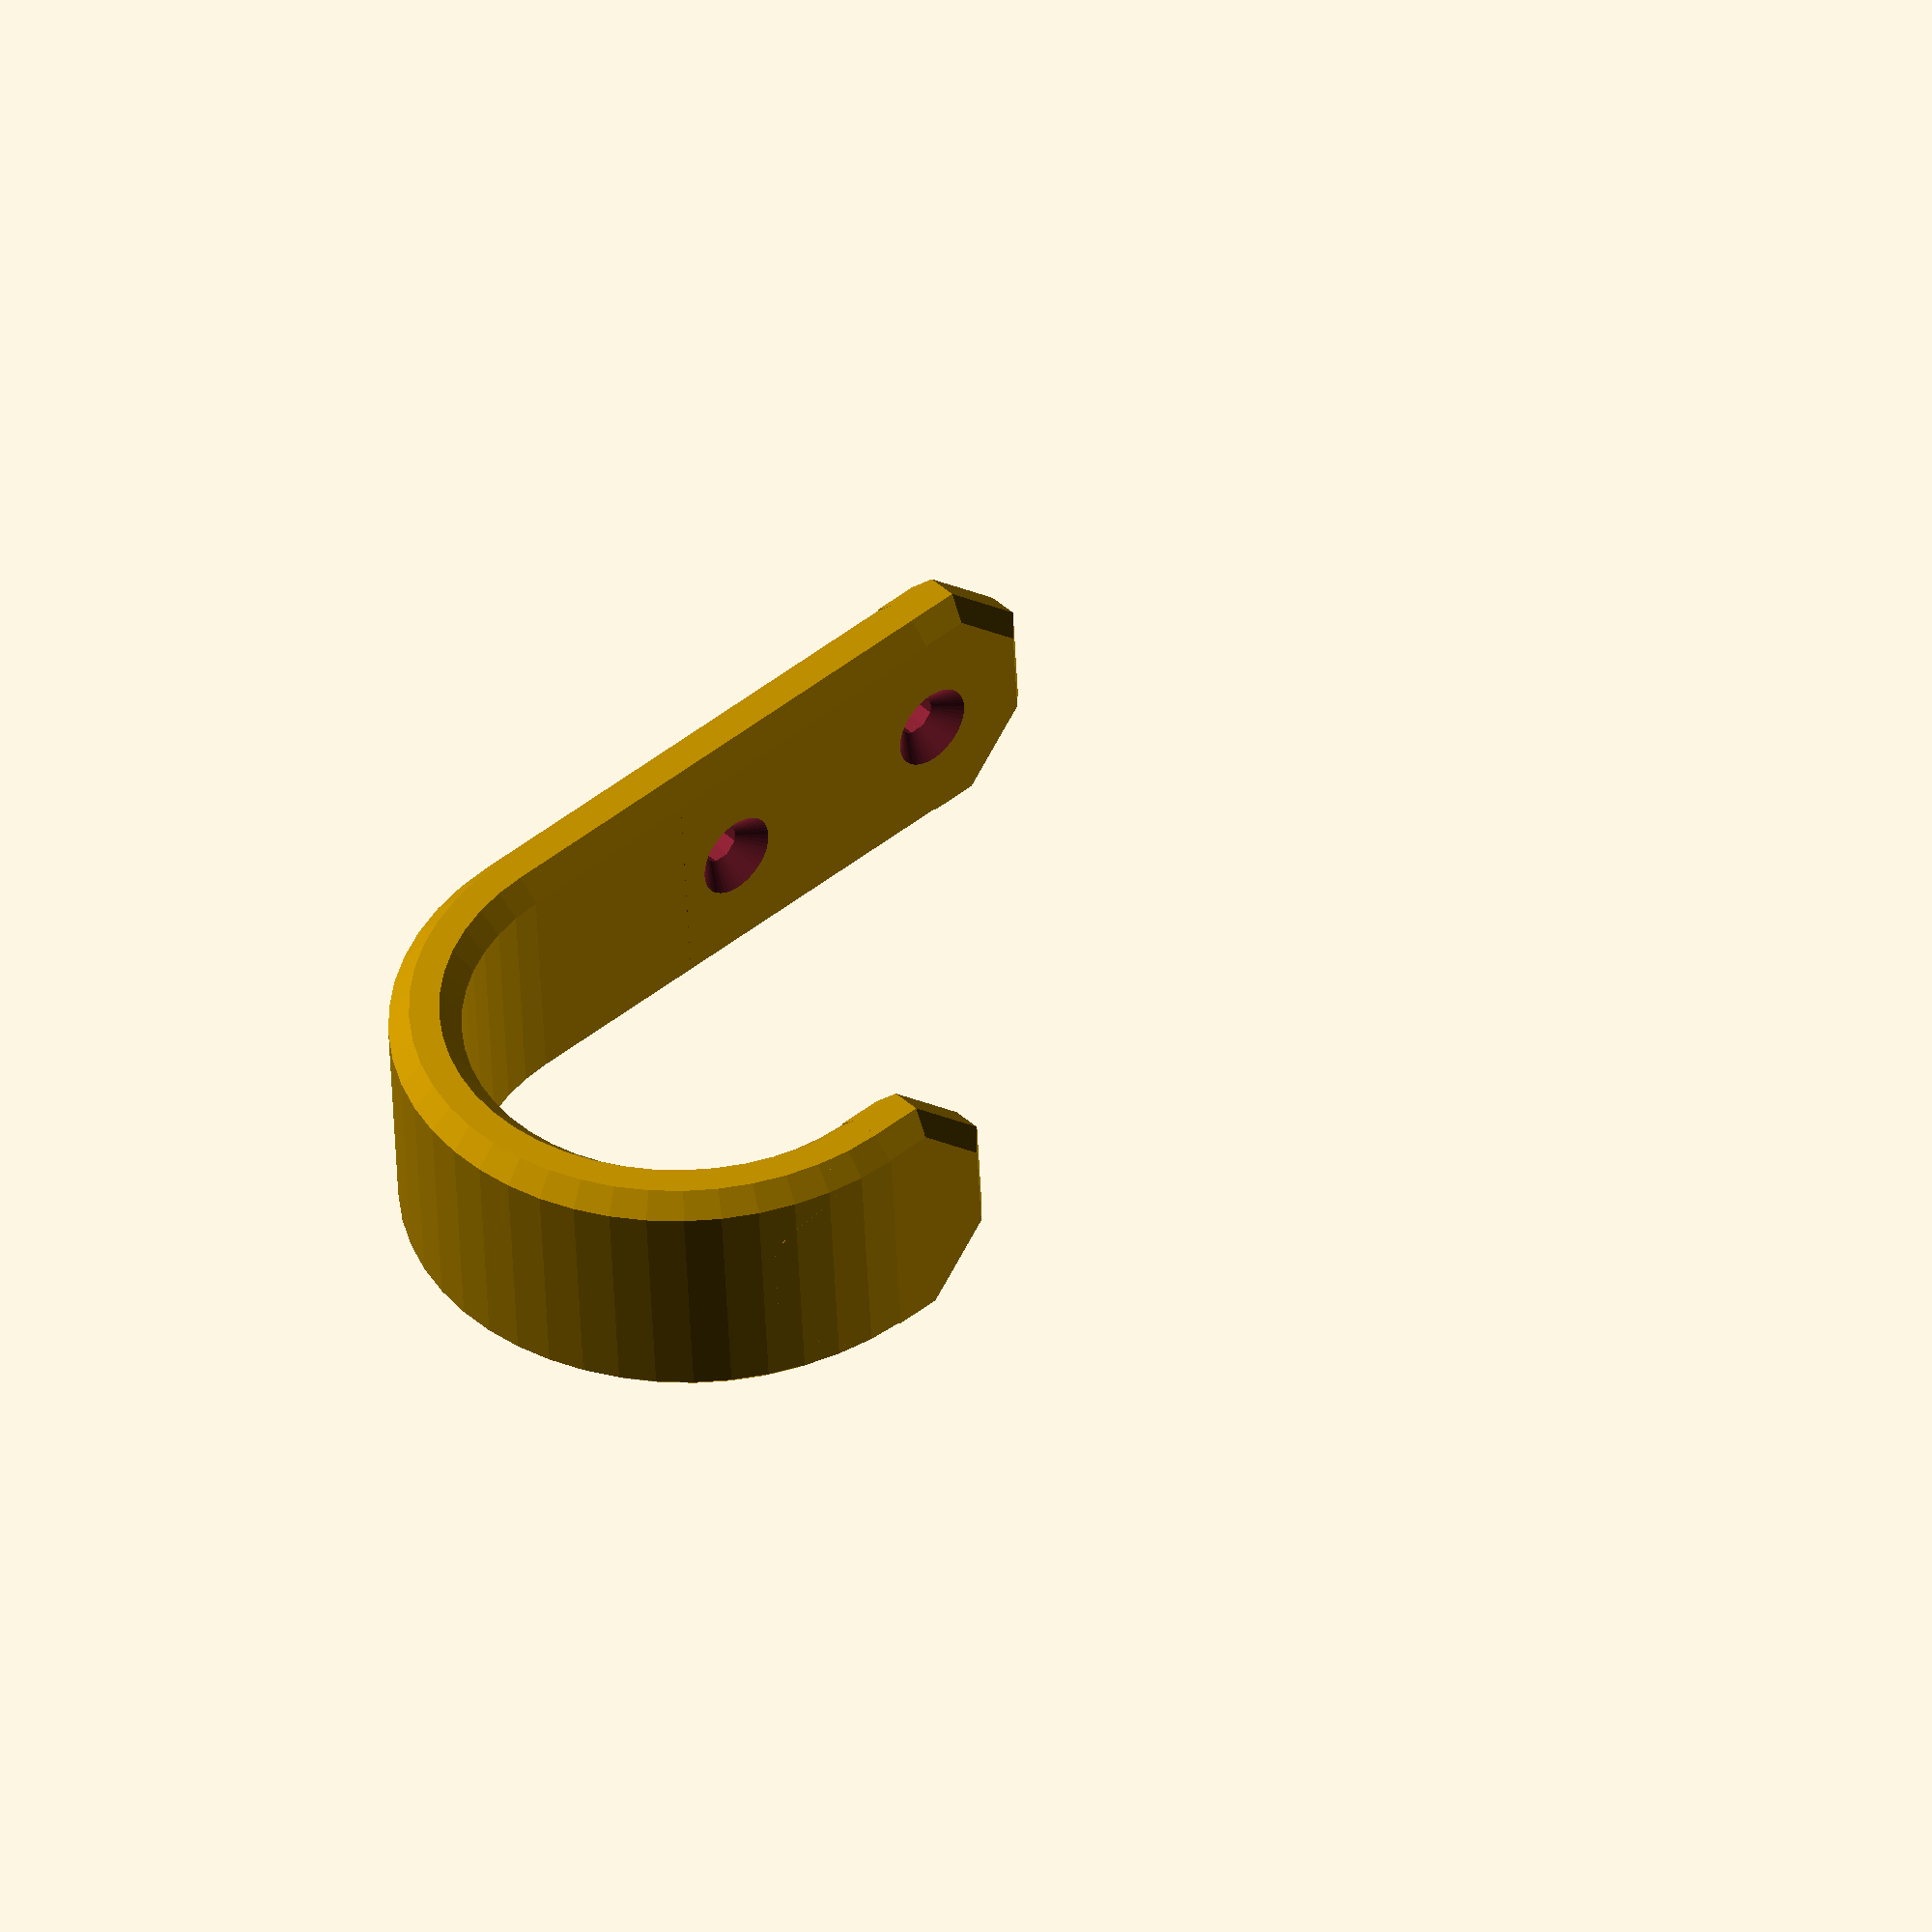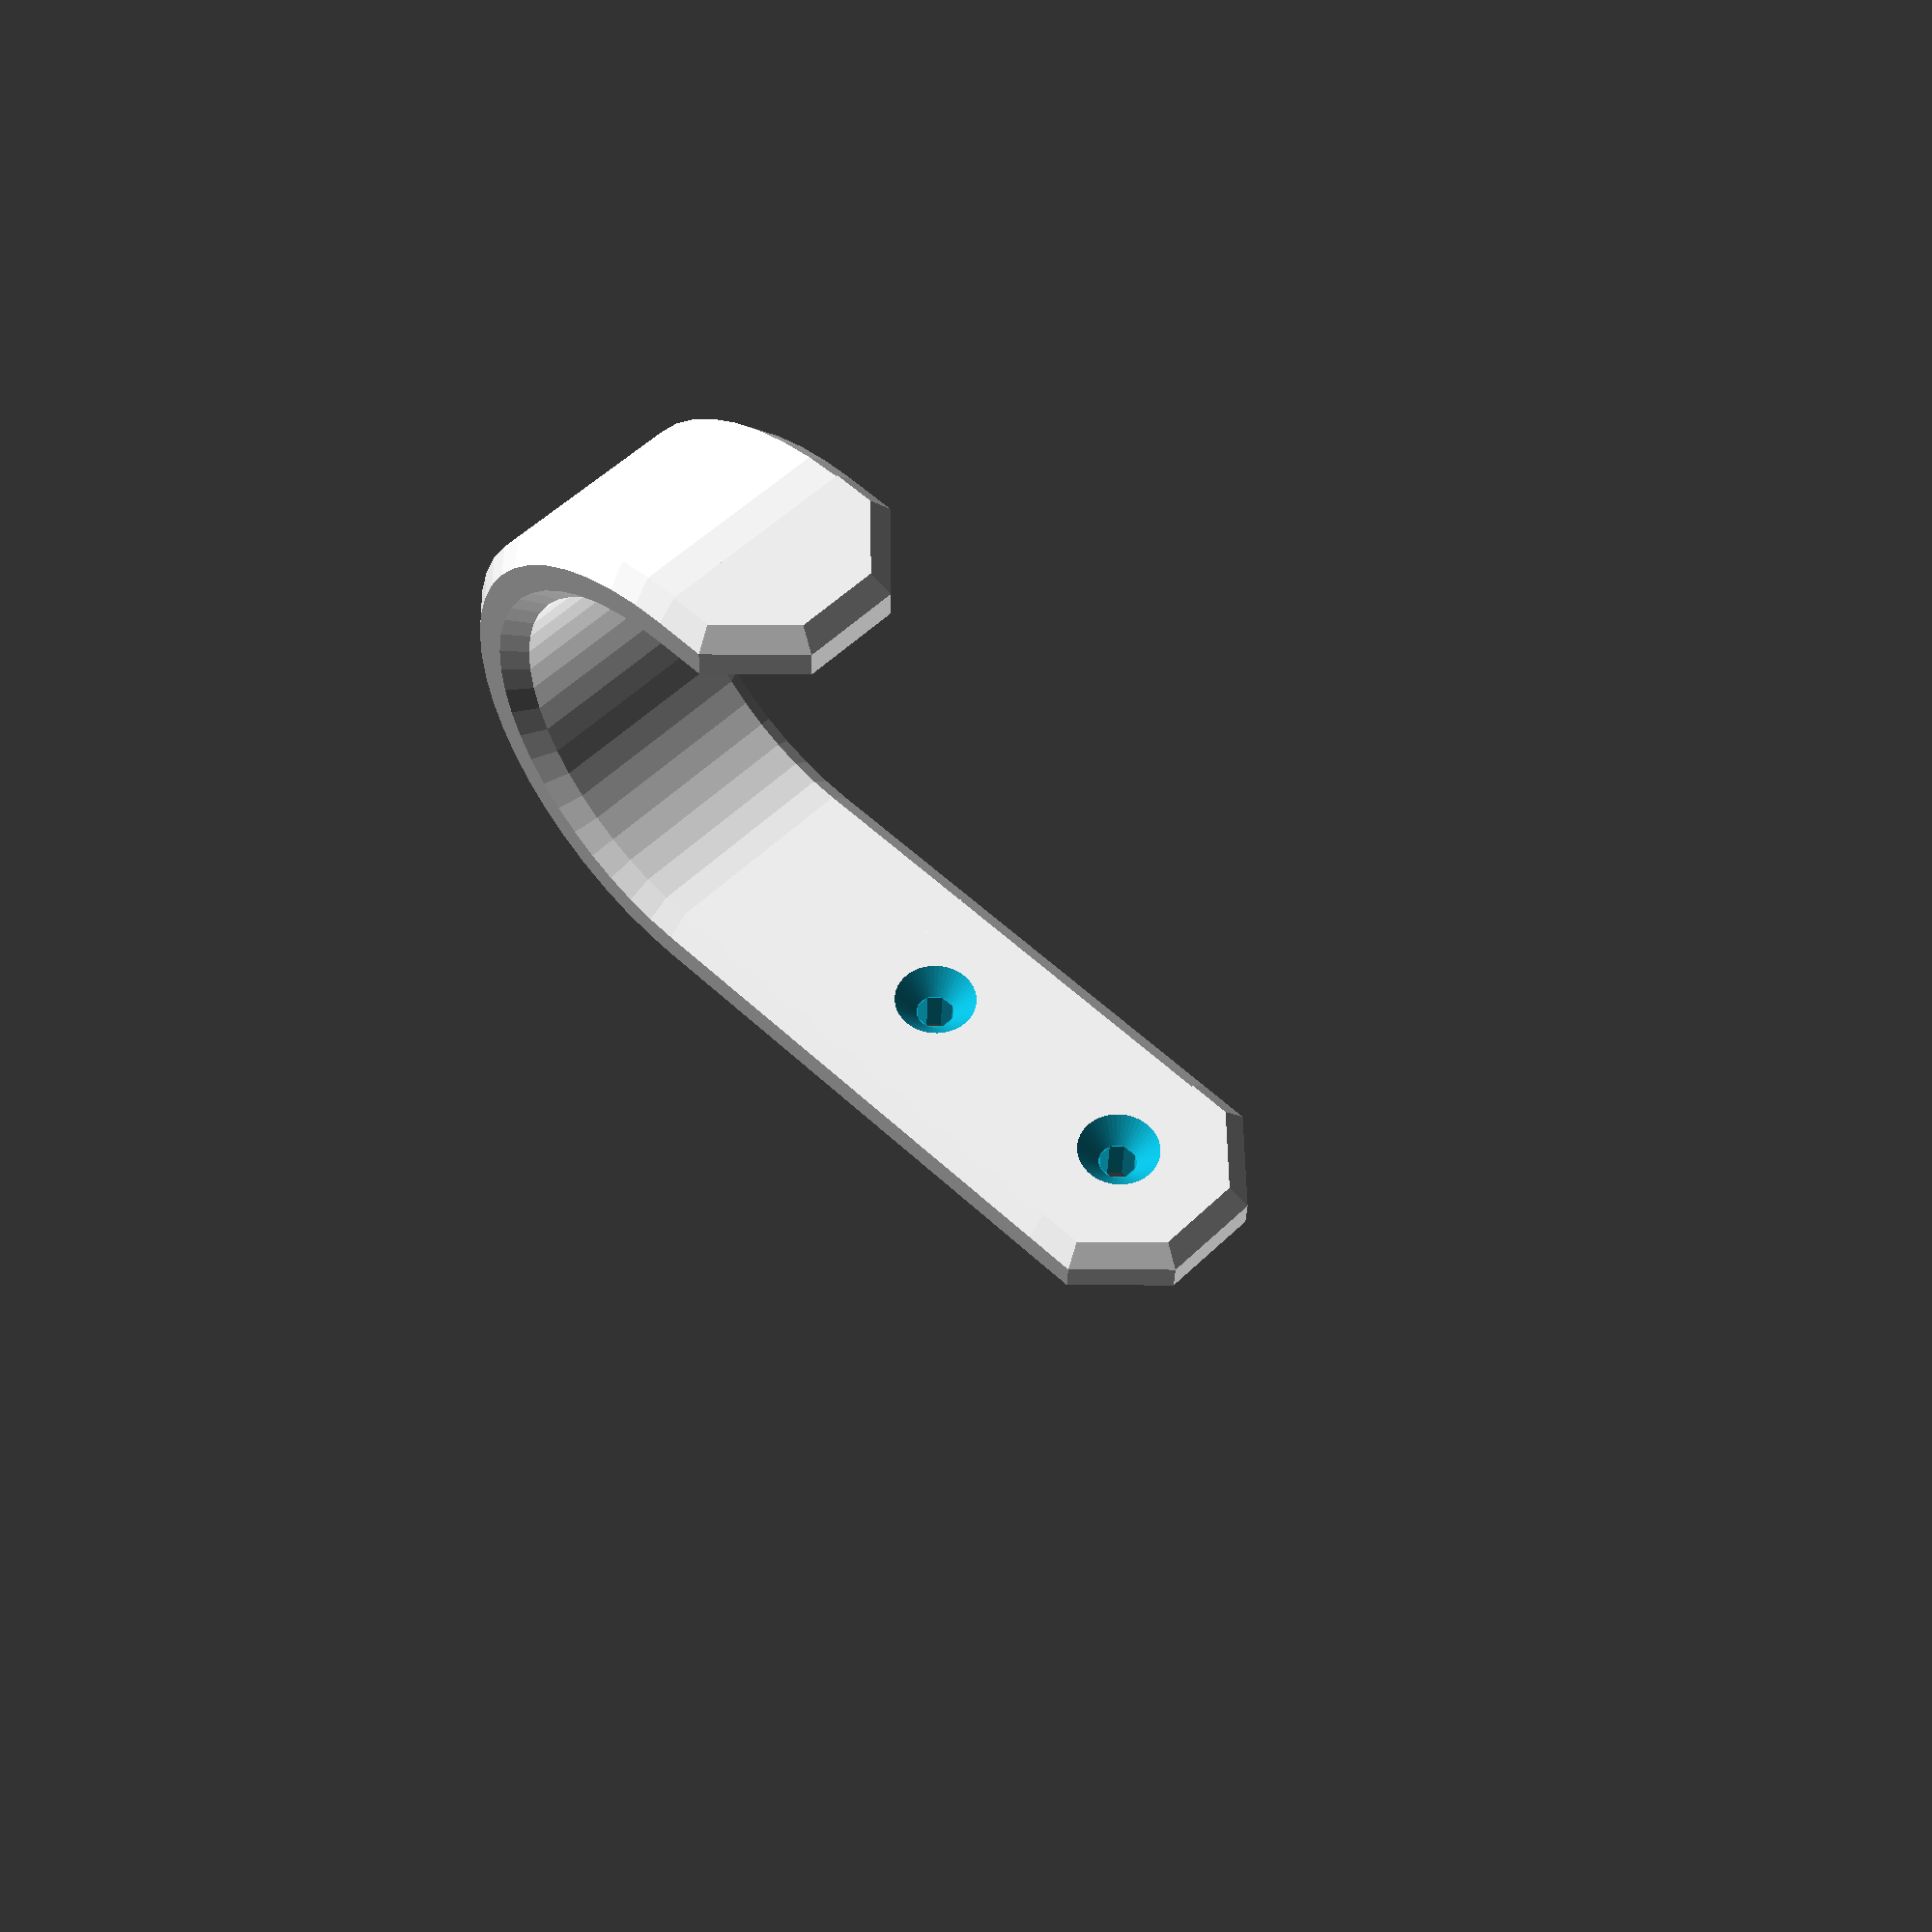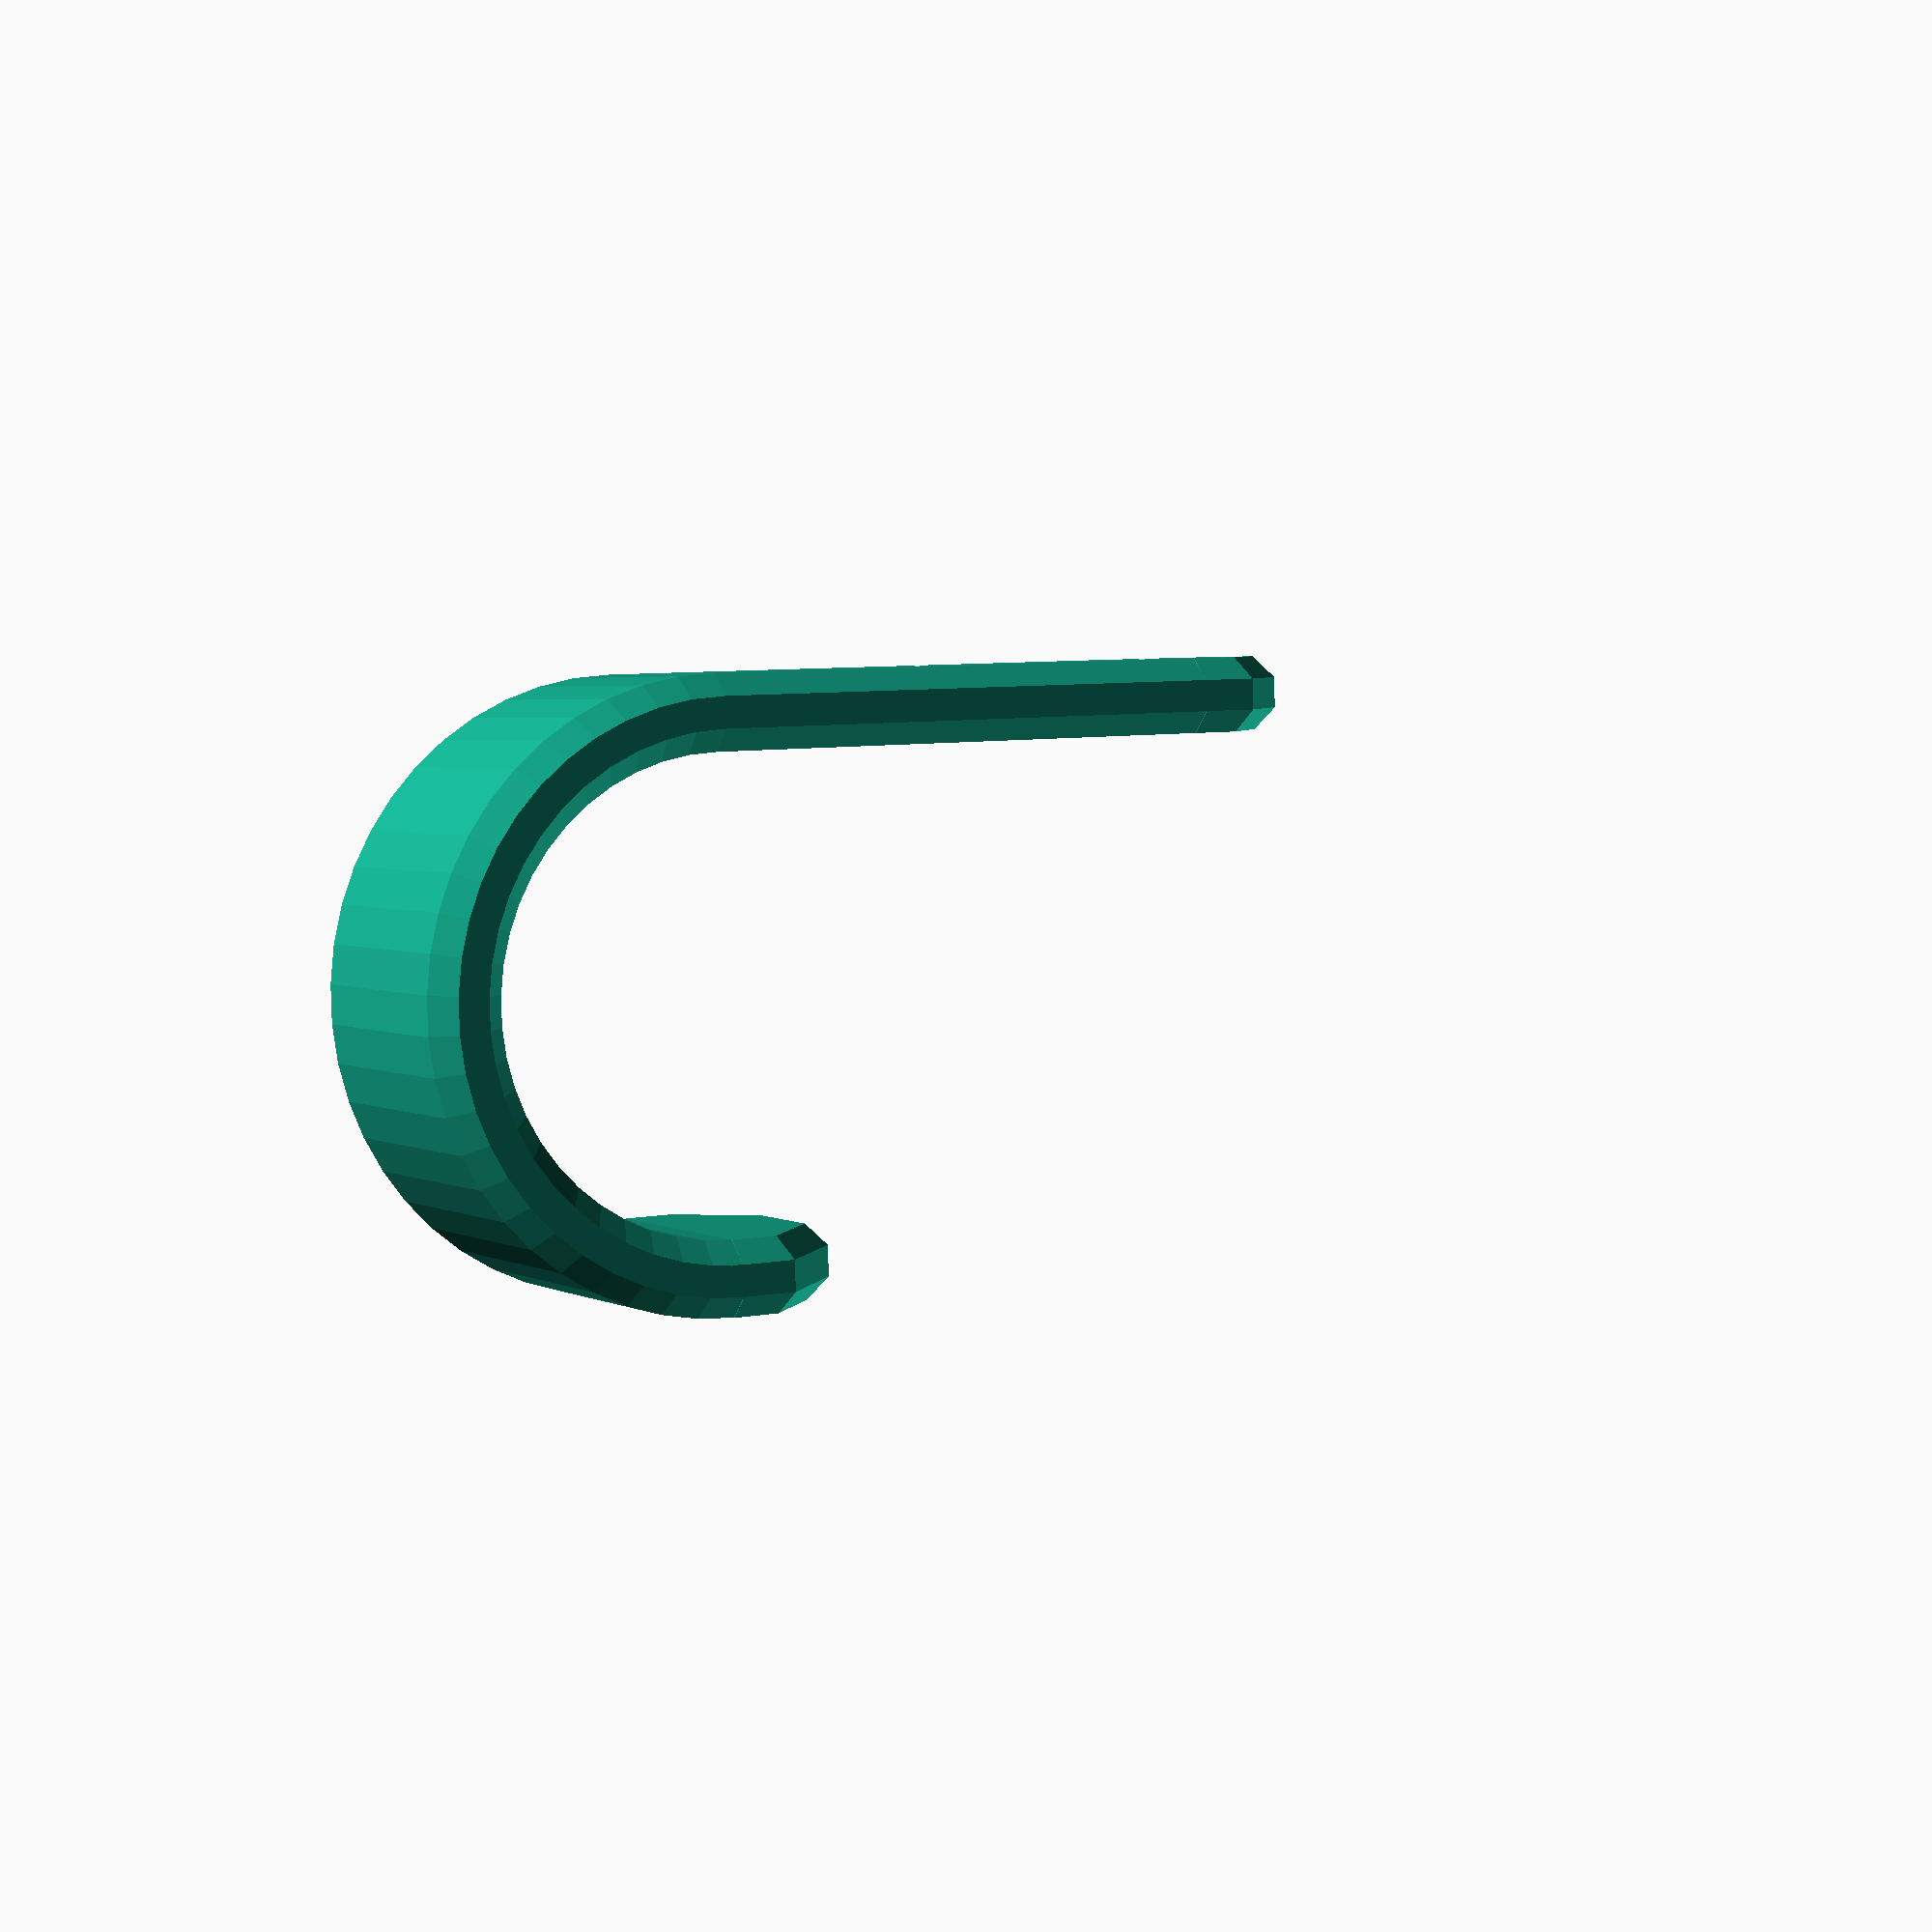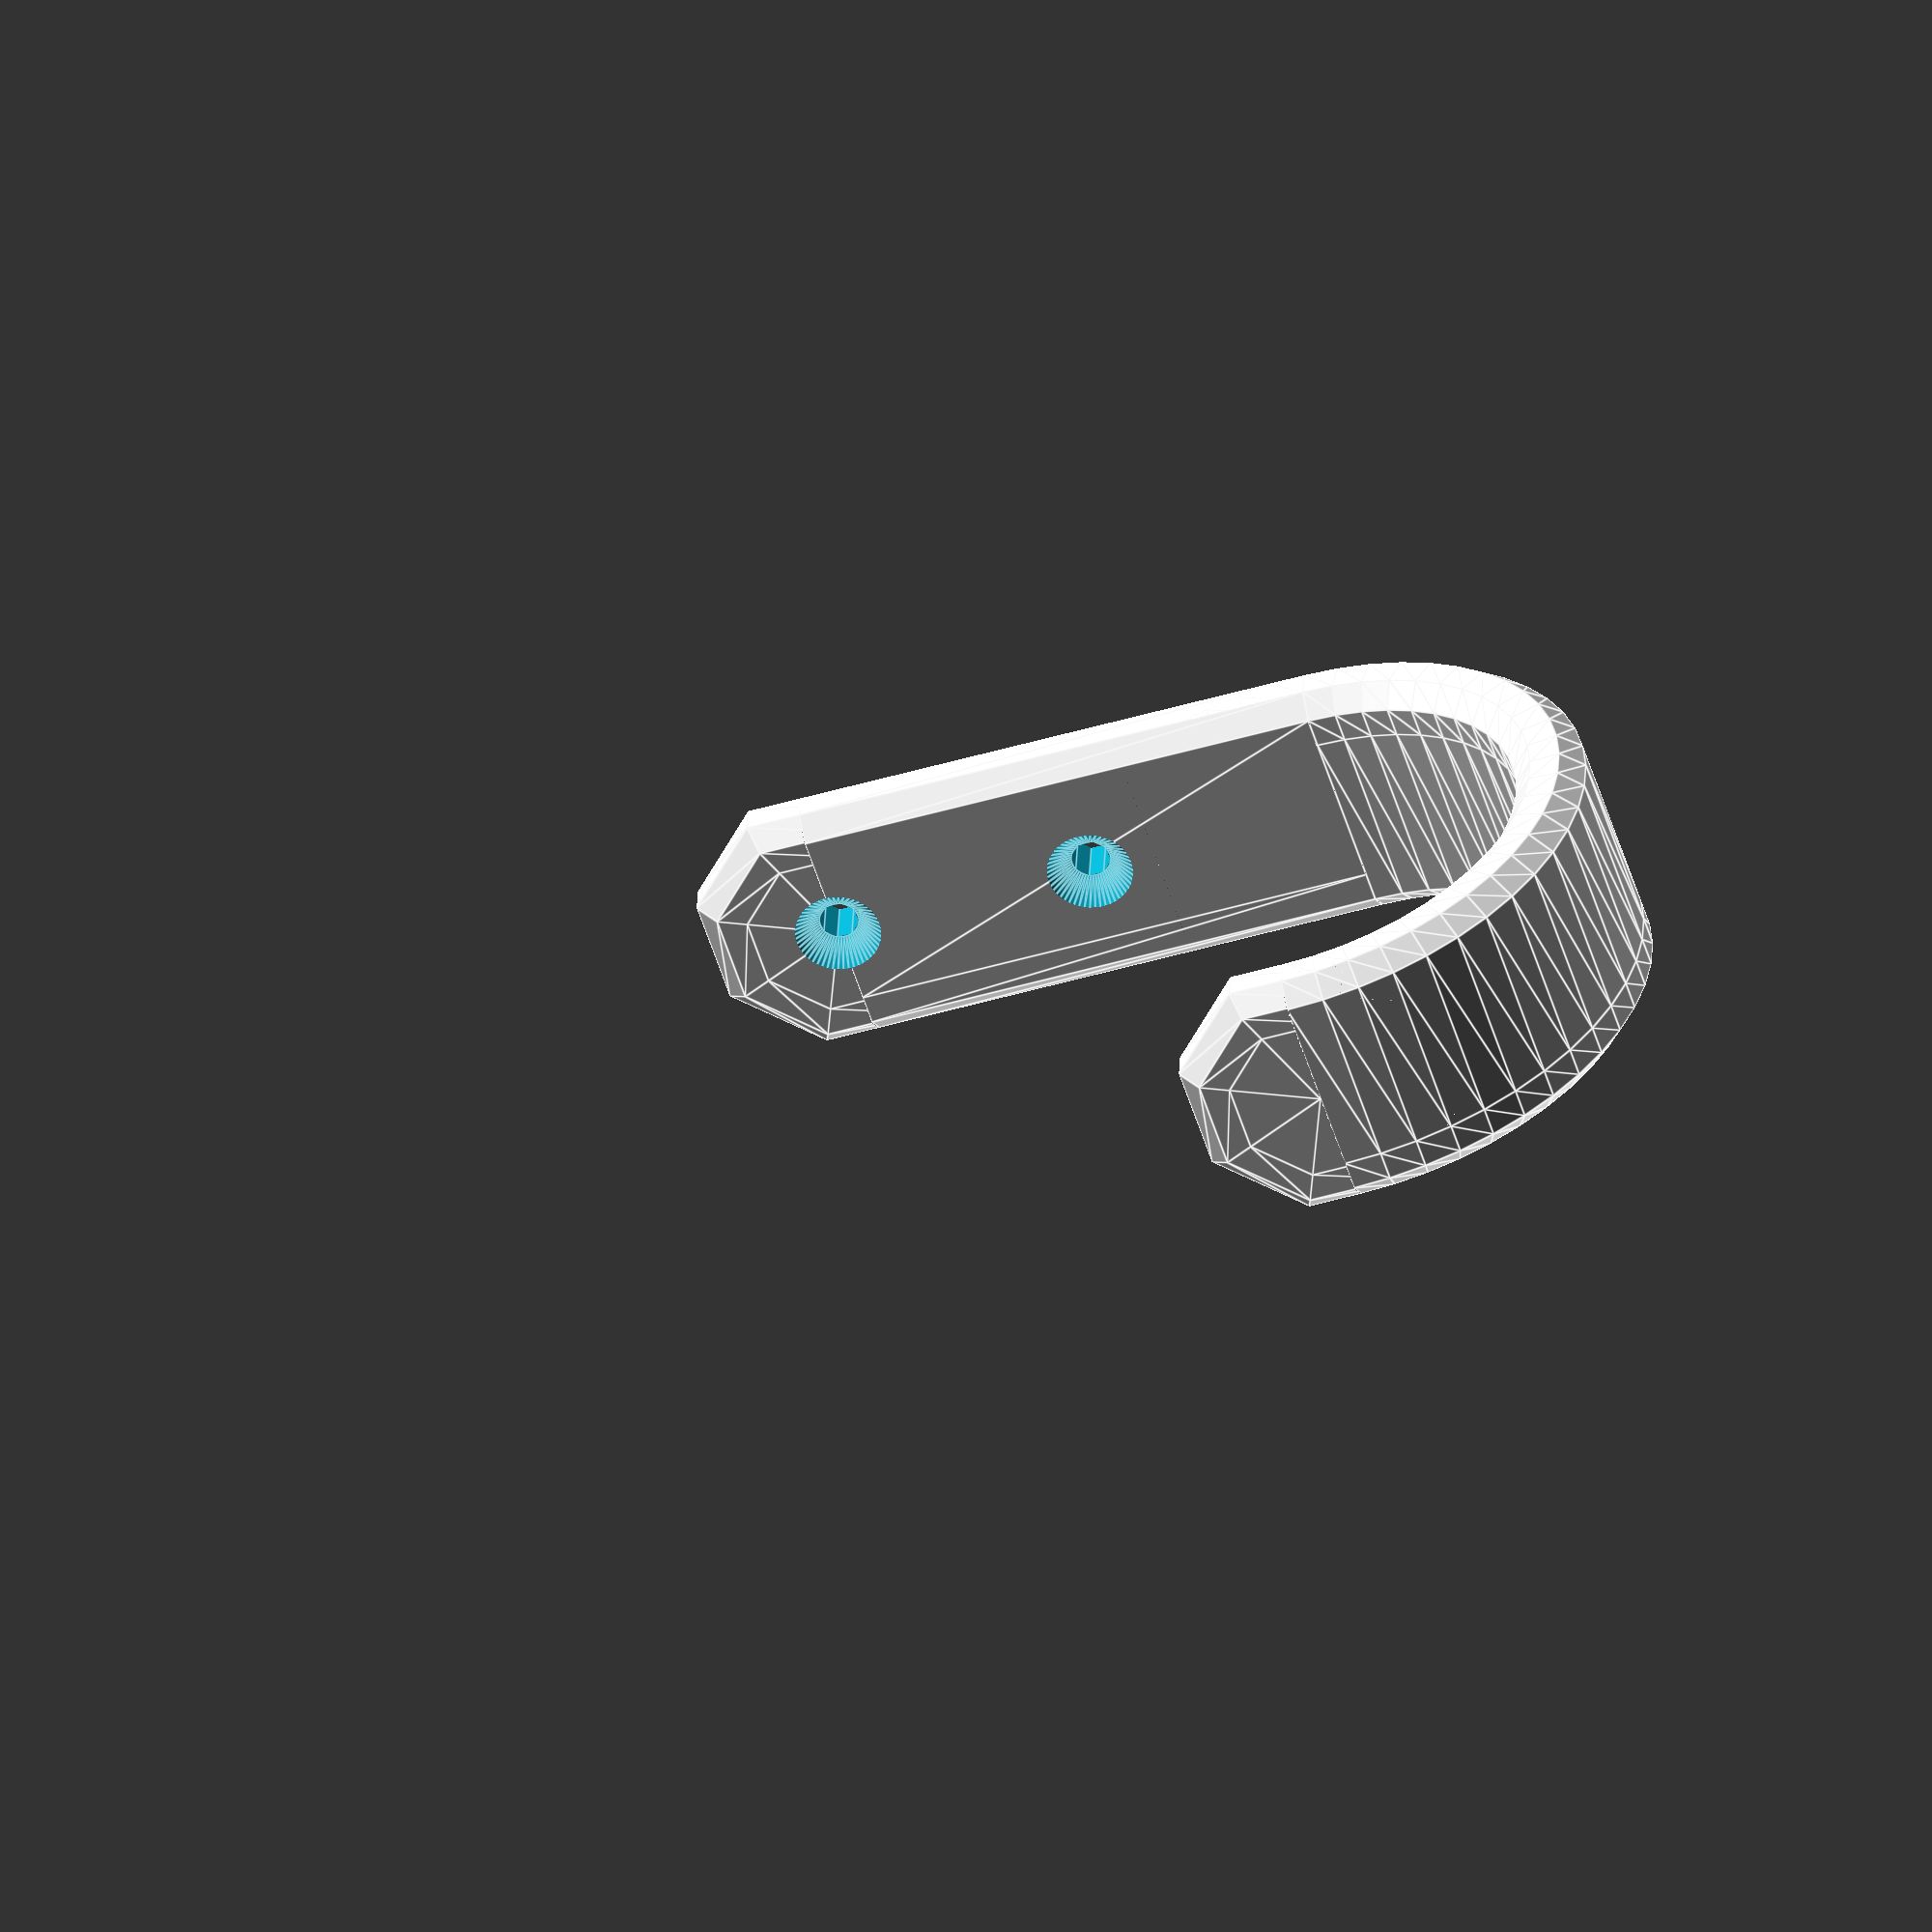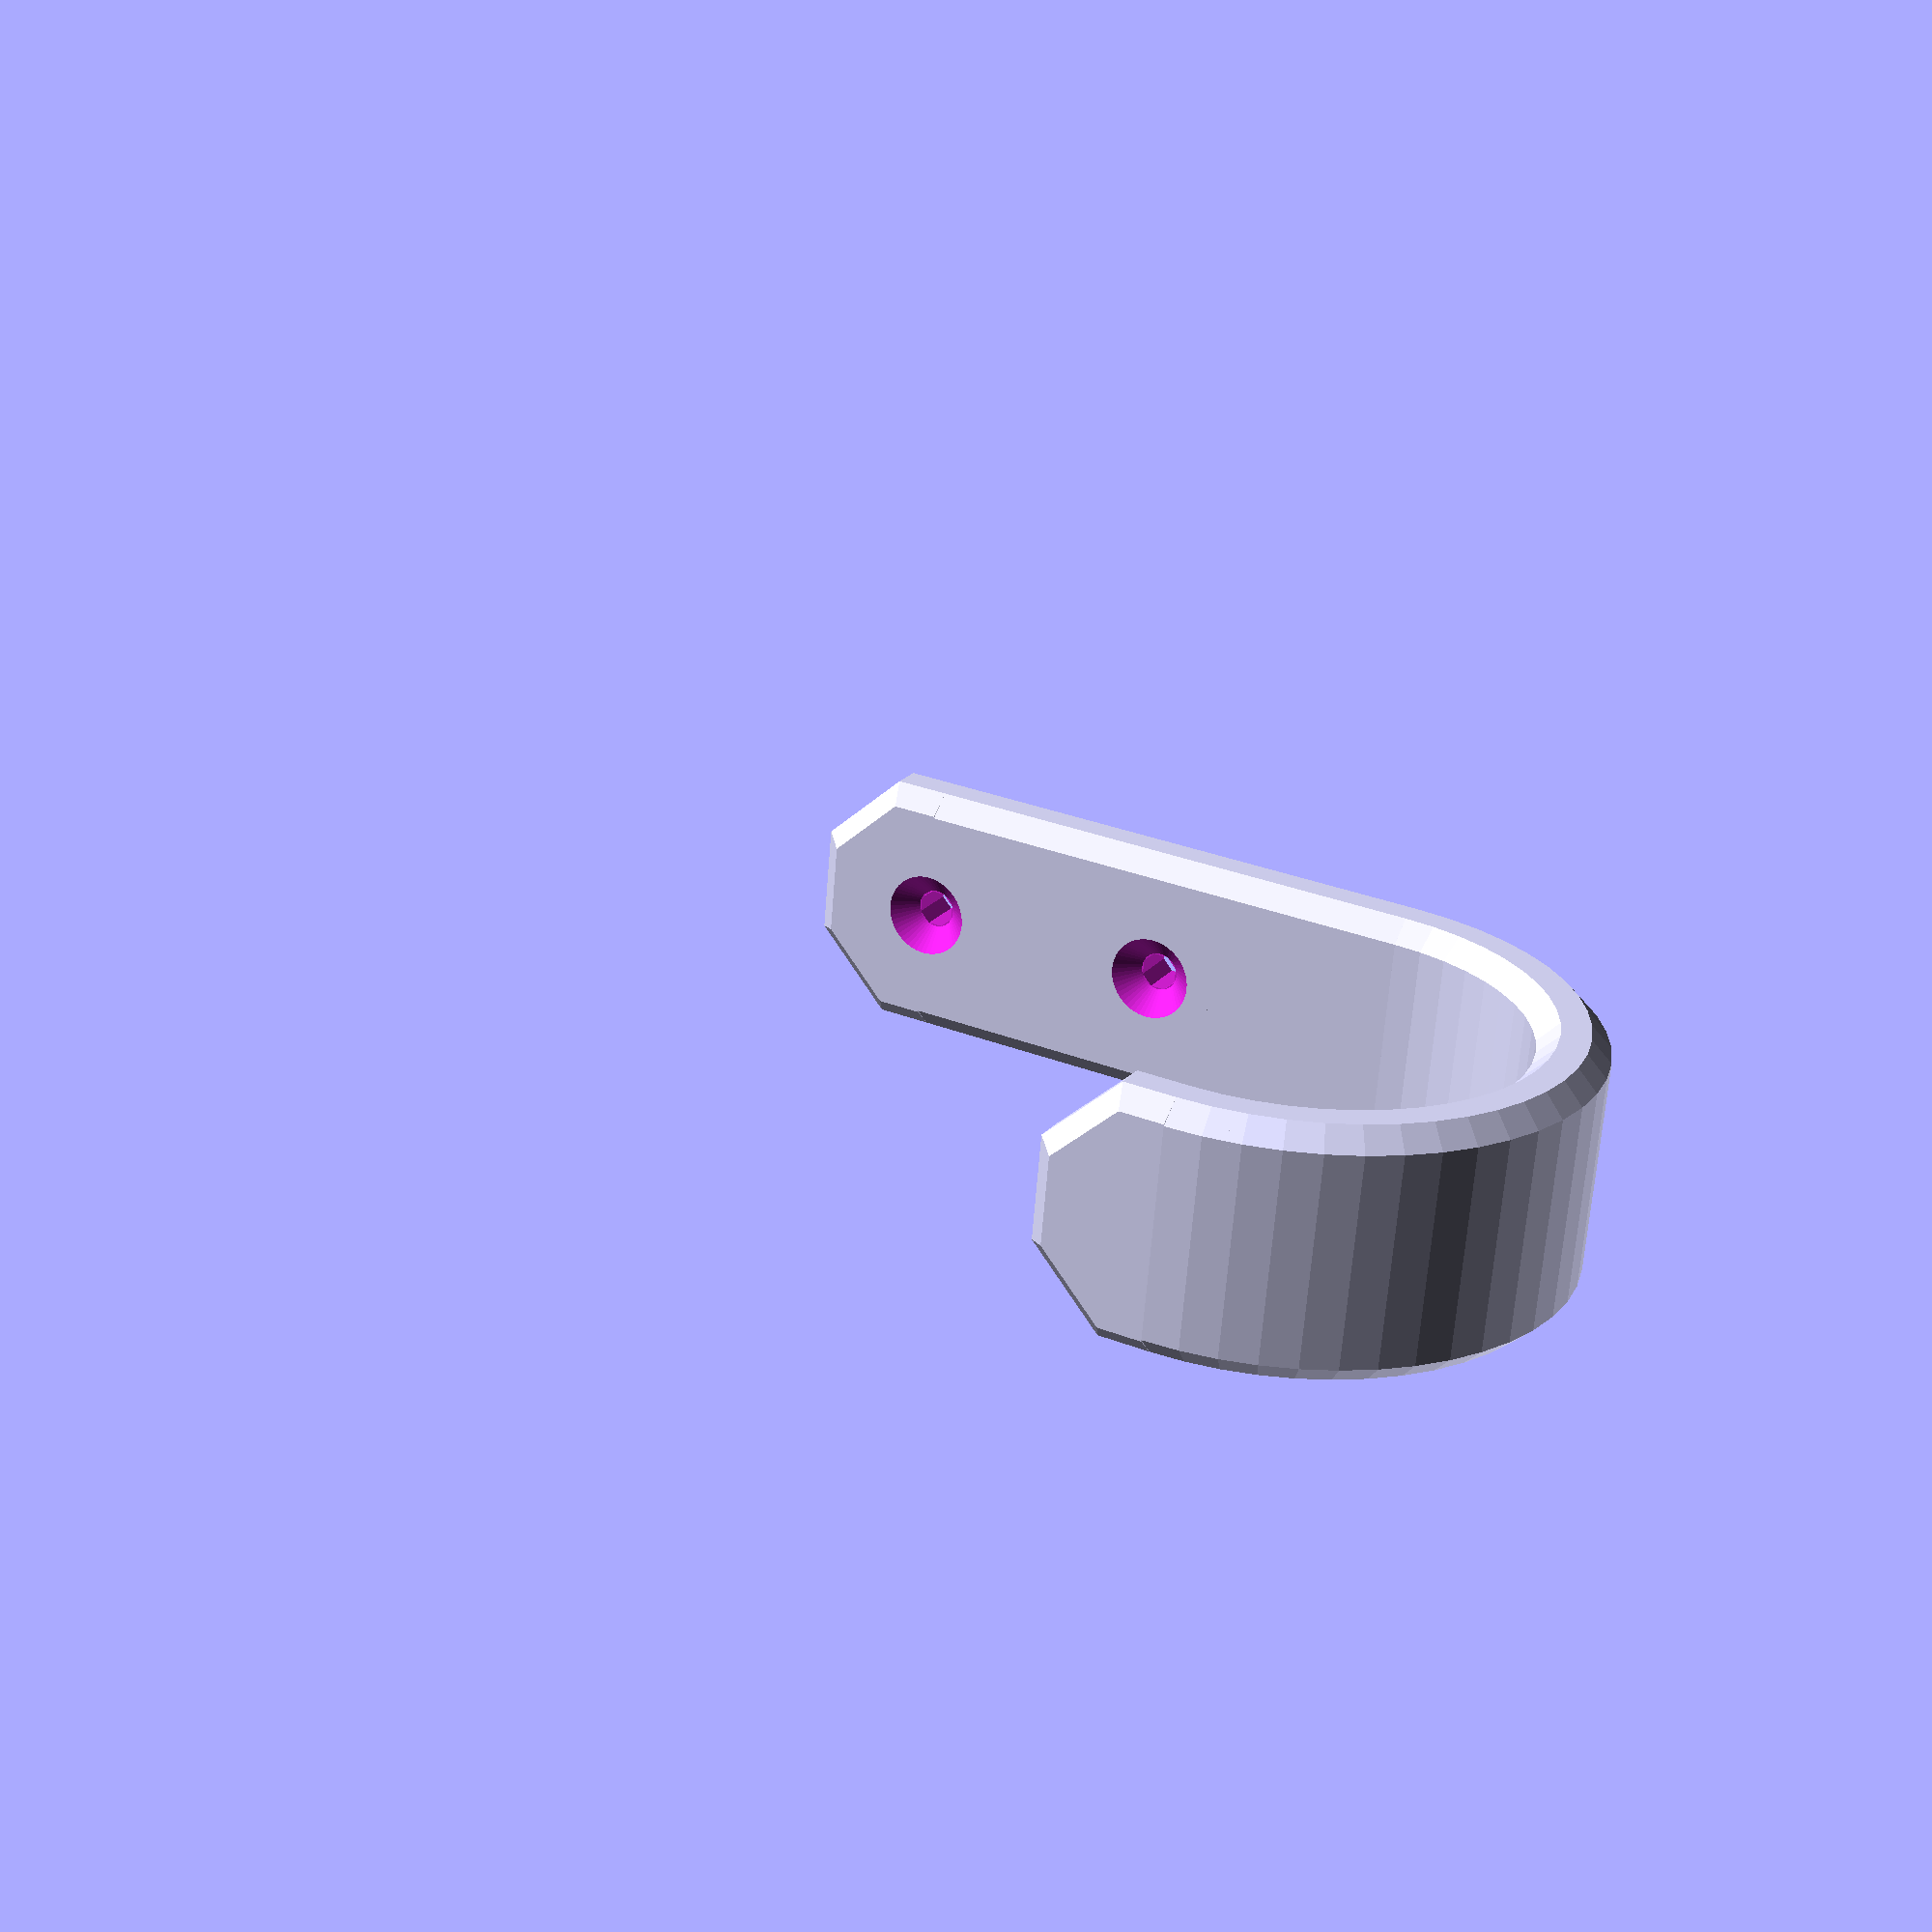
<openscad>
// ************* Credits part *************

// Programmed by Fryns - March 2014

// Optimized for Customizer 

// Includes Pie Slice OpenSCAD Library by Chris Petersen, published on Thingiverse 27-Jun-2013 (thing:109467)	 

// ************* Declaration part *************

/* [Hanger] */
// Width of hanger in mm
width=20;
// Thickness of hanger in mm
thickness=6;
// Length of straigth part in mm
length=40;
// Diameter of circle producing hanger arc in mm
turn_diameter=40;
// Angle of arc
turn_angle=180; //[1:360]

/* [Geometry and finish] */
resolution=50; //[20:Draft,50:Medium,100:Fine, 200:very fine]
// Choose even numbers: 8 for 3D print optimized and higher e.g. 100 for fine
geometry=8; // Note that module "end" is only accurate for geometry = 4*integer

/* [Holes] */
// Hole size in mm
hole_diameter=3;
// Hole 1 position in mm
hole1=0;
// Hole 1 position in mm
hole2=20;
// Depth of countersink in mm
countersink_depth=2;

/* [Hidden] */
geo_width=width-thickness*cos(360/(geometry*2));

// ************* Executable part *************
rotate(a=[0,90,180])
difference(){
	assembly();
	translate([hole1,0,0])
		hole();
	translate([hole2,0,0])
		hole();
}

// ************* Module part *************

module assembly(){
	translate([0,0,0])
		rotate(a=[0,0,0])
			end();
	translate([0,0,0])
		rotate(a=[0,0,0])
			straight(length=length);
	translate([length,0,0])
		rotate(a=[0,0,0])
			turn(diameter=turn_diameter,angle=turn_angle);
	translate([length+turn_diameter/2*cos(turn_angle-90),turn_diameter/2+turn_diameter/2*sin(turn_angle-90),0])
		rotate(a=[0,0,turn_angle-180])	
			end();
}

module hole(){
	translate([0,0,width/2])
		rotate(a=[-90,0,0]){
			rotate(a=[0,0,90-(180-(360/geometry))/2])
				cylinder(h = thickness+0.01, r = hole_diameter/2, $fn=geometry, center = true);
			translate([0,0,thickness/2-countersink_depth])
				cylinder(h = countersink_depth+0.01, r1 = hole_diameter/2, r2 = (hole_diameter+2*countersink_depth)/2, $fn=resolution, center = false);
		}
}

module turn(diameter,angle){
	translate([0,diameter/2,0])
		rotate(a=[0,0,-90])
			intersection(){
				ring(diameter=diameter);
				translate([0,0,-(geo_width+thickness)])
					pie(radius=diameter/2+thickness, angle=angle, height=2*(geo_width+thickness), spin=0);
			}
}

module straight(length){
	translate([0,0,thickness*cos(360/(geometry*2))/2])
		rotate(a=[-180,-90,0])
			linear_extrude(height = length, center = false, convexity = 10, twist = 0)
				hull() {
   				translate([geo_width,0,0])
				rotate(a=90-(180-(360/geometry))/2)
    				circle(thickness/2,$fn=geometry);
				rotate(a=90-(180-(360/geometry))/2)
   				circle(thickness/2,$fn=geometry);
 				}
}

module ring(diameter){
	translate([0,0,thickness*cos(360/(geometry*2))/2])
		rotate_extrude(convexity = 10, $fn = resolution)
			translate([diameter/2, 0, 0])
				rotate(a=[0,0,90])
					hull() {
   					translate([geo_width,0,0])
						rotate(a=90-(180-(360/geometry))/2)
    						circle(thickness/2,$fn=geometry);
						rotate(a=90-(180-(360/geometry))/2)
   						circle(thickness/2,$fn=geometry);
 				}
}

module end() {
	translate([0,0,geo_width/2+thickness*cos(360/(geometry*2))/2])
		intersection(){
			translate([-2*(geo_width+thickness),-(geo_width+thickness),-(geo_width+thickness)])
				cube(2*(geo_width+thickness));
			rotate(a=[90,-90,0])
				rotate(a=90-(180-(360/geometry))/2)
					rotate_extrude(convexity = 10, $fn = geometry)
						hull() {
	   					translate([(geo_width/2+thickness*cos(360/(geometry*2))/2)/cos(360/(geometry*2))-thickness*cos(360/(geometry*2))/2,0,0])
							rotate(a=90-(180-(360/geometry))/2)
    							circle(thickness/2,$fn=geometry);
							translate([thickness*cos(360/(geometry*2))/2,0,0])
   							square(thickness*cos(360/(geometry*2)),center=true);
 						}
		}
}

// ****************************************************************************
// Borrowed code
// ****************************************************************************

/**
 * pie.scad
 *
 * Use this module to generate a pie- or pizza- slice shape, which is particularly useful
 * in combination with `difference()` and `intersection()` to render shapes that extend a
 * certain number of degrees around or within a circle.
 *
 * This openSCAD library is part of the [dotscad](https://github.com/dotscad/dotscad)
 * project.
 *
 * @copyright  Chris Petersen, 2013
 * @license    http://creativecommons.org/licenses/LGPL/2.1/
 * @license    http://creativecommons.org/licenses/by-sa/3.0/
 *
 * @see        http://www.thingiverse.com/thing:109467
 * @source     https://github.com/dotscad/dotscad/blob/master/pie.scad
 *
 * @param float radius Radius of the pie
 * @param float angle  Angle (size) of the pie to slice
 * @param float height Height (thickness) of the pie
 * @param float spin   Angle to spin the slice on the Z axis
 */
module pie(radius, angle, height, spin=0) {

    // Negative angles shift direction of rotation
    clockwise = (angle < 0) ? true : false;
    // Support angles < 0 and > 360
    normalized_angle = abs((angle % 360 != 0) ? angle % 360 : angle % 360 + 360);
    // Select rotation direction
    rotation = clockwise ? [0, 180 - normalized_angle] : [180, normalized_angle];
    // Render
    if (angle != 0) {
        rotate([0,0,spin]) linear_extrude(height=height)
            difference() {
                circle(radius);
                if (normalized_angle < 180) {
                    union() for(a = rotation)
                        rotate(a) translate([-radius, 0, 0]) square(radius * 2);
                }
                else if (normalized_angle != 360) {
                    intersection_for(a = rotation)
                        rotate(a) translate([-radius, 0, 0]) square(radius * 2);
                }
            }
    }

}
</openscad>
<views>
elev=313.8 azim=93.8 roll=227.7 proj=o view=solid
elev=303.4 azim=182.4 roll=314.2 proj=p view=wireframe
elev=173.5 azim=183.1 roll=300.3 proj=p view=wireframe
elev=49.6 azim=352.4 roll=107.8 proj=o view=edges
elev=148.2 azim=80.6 roll=61.4 proj=p view=solid
</views>
